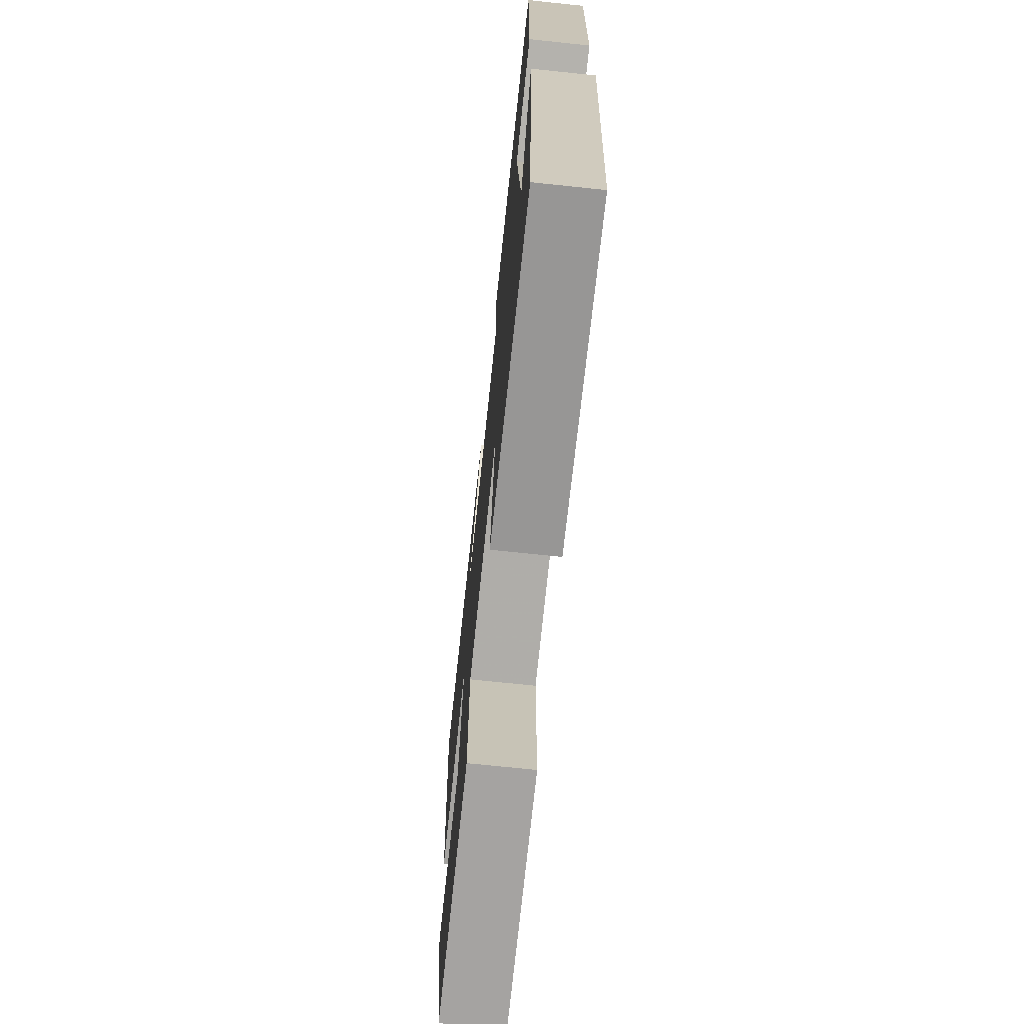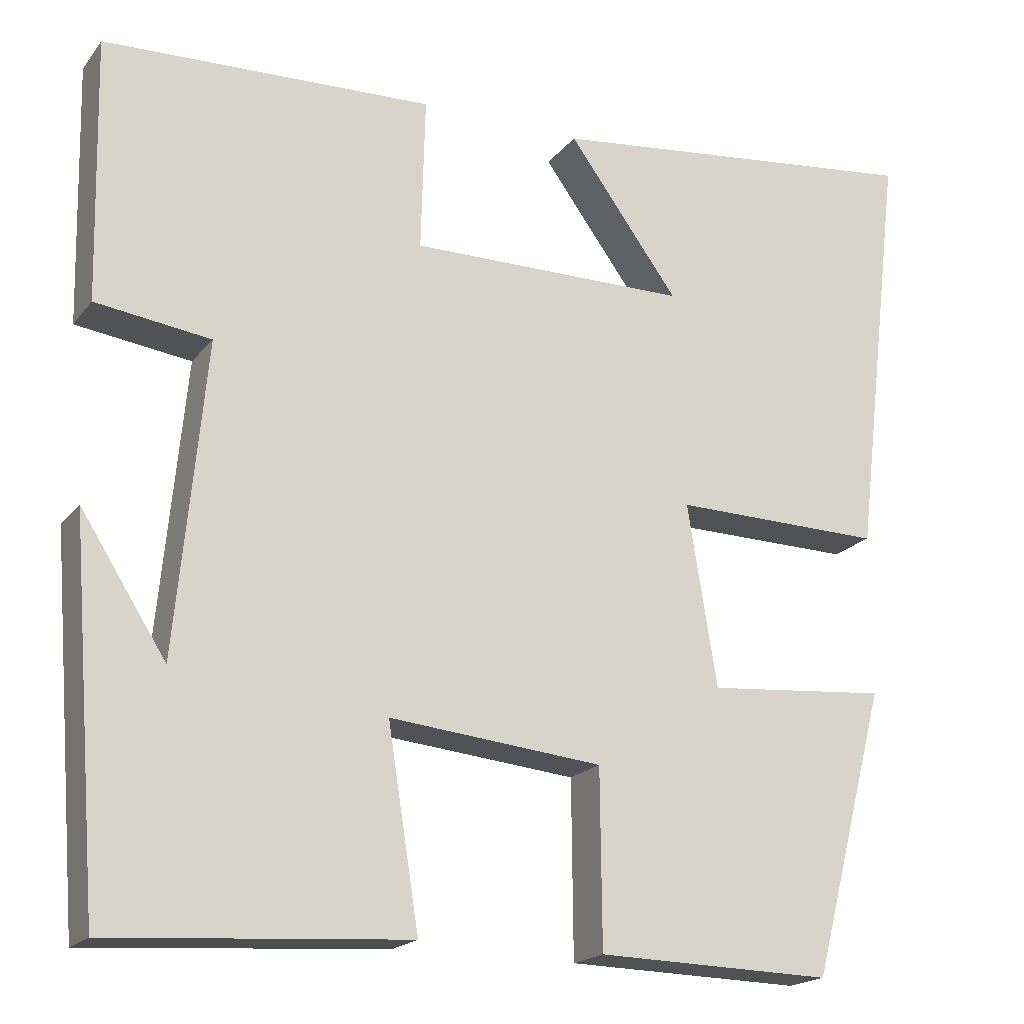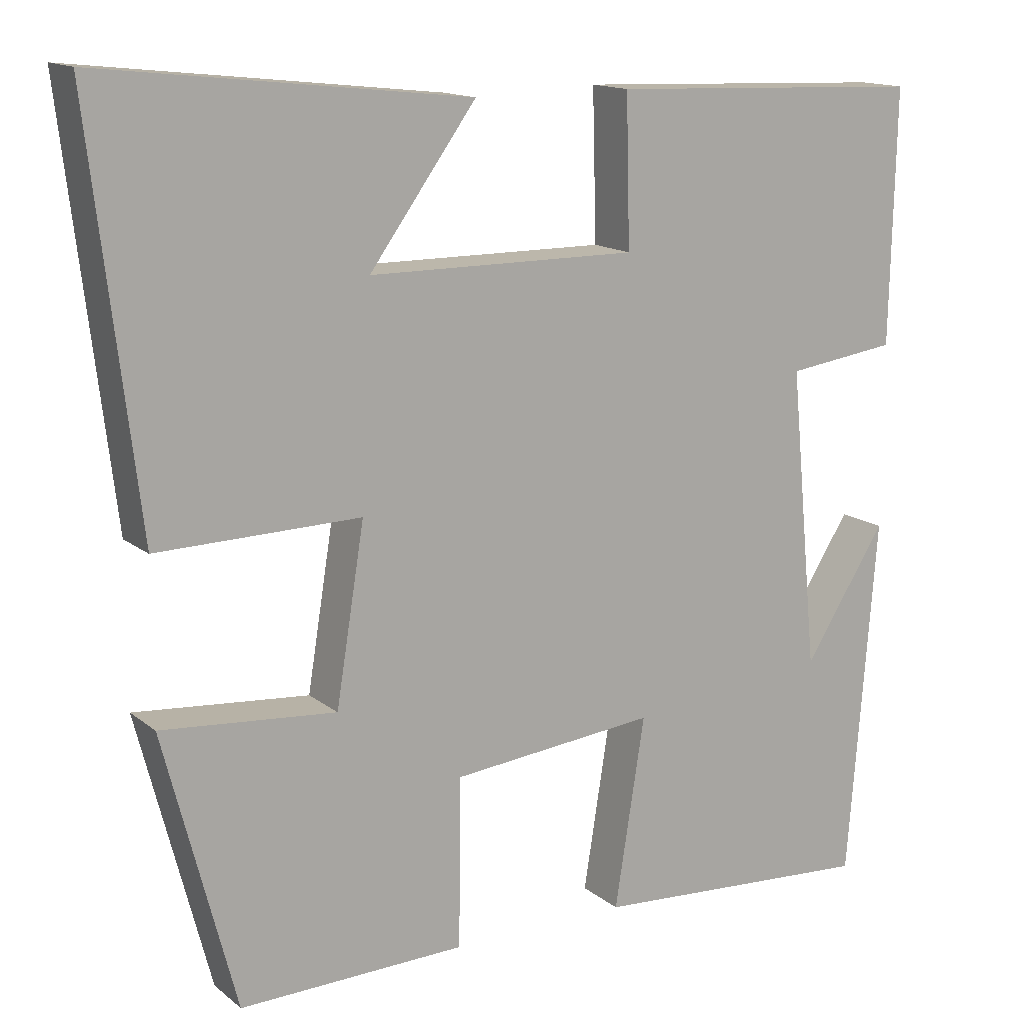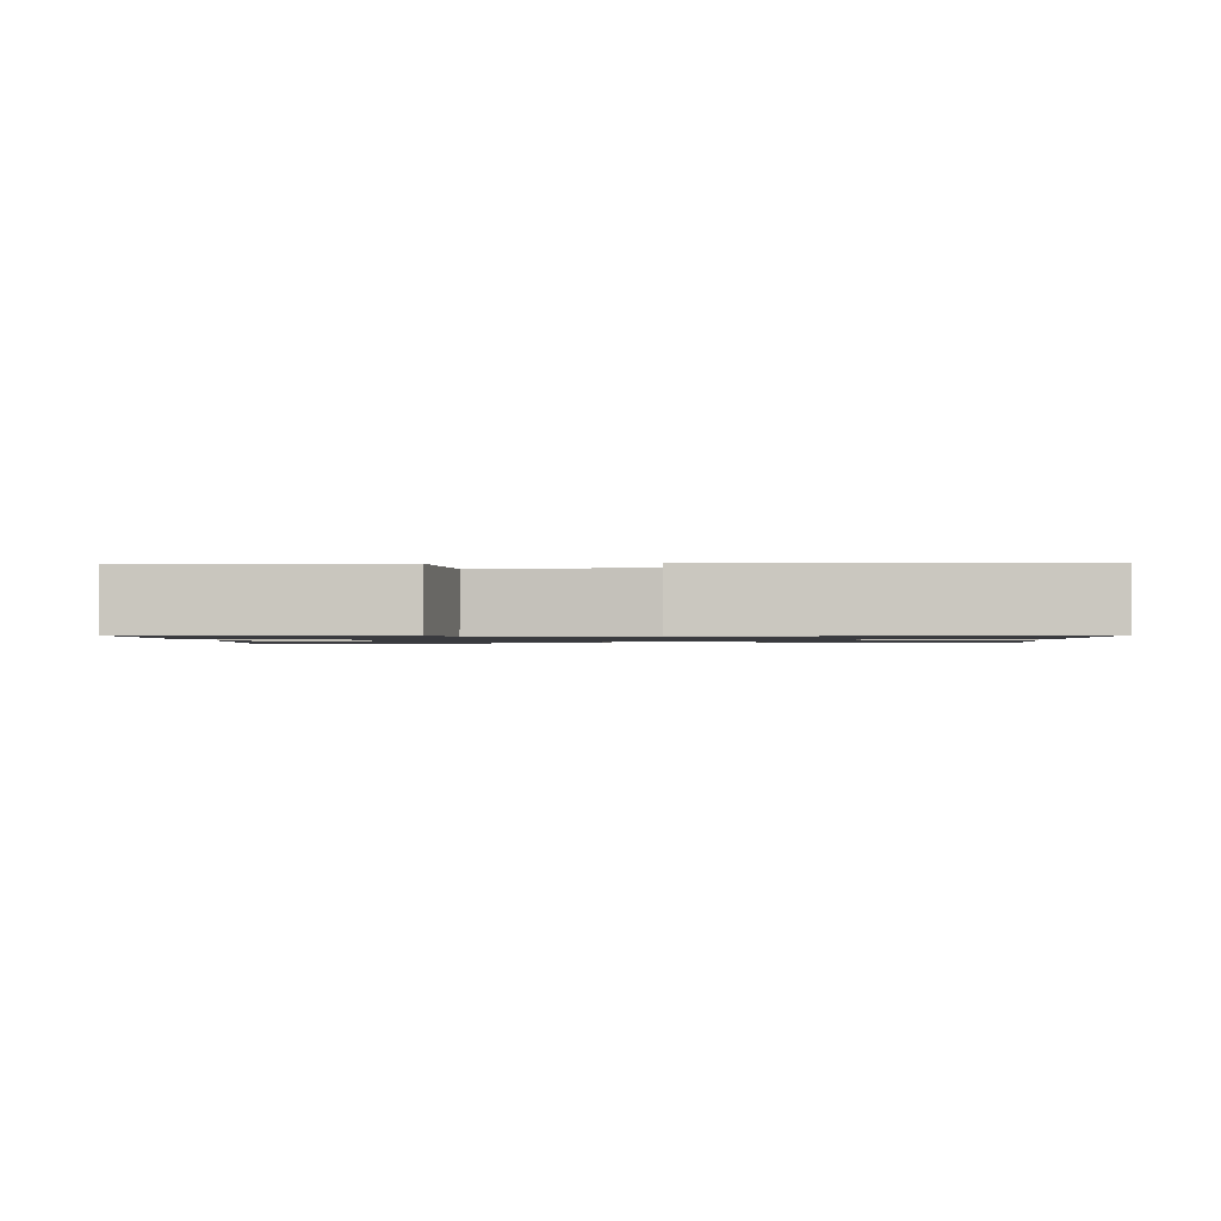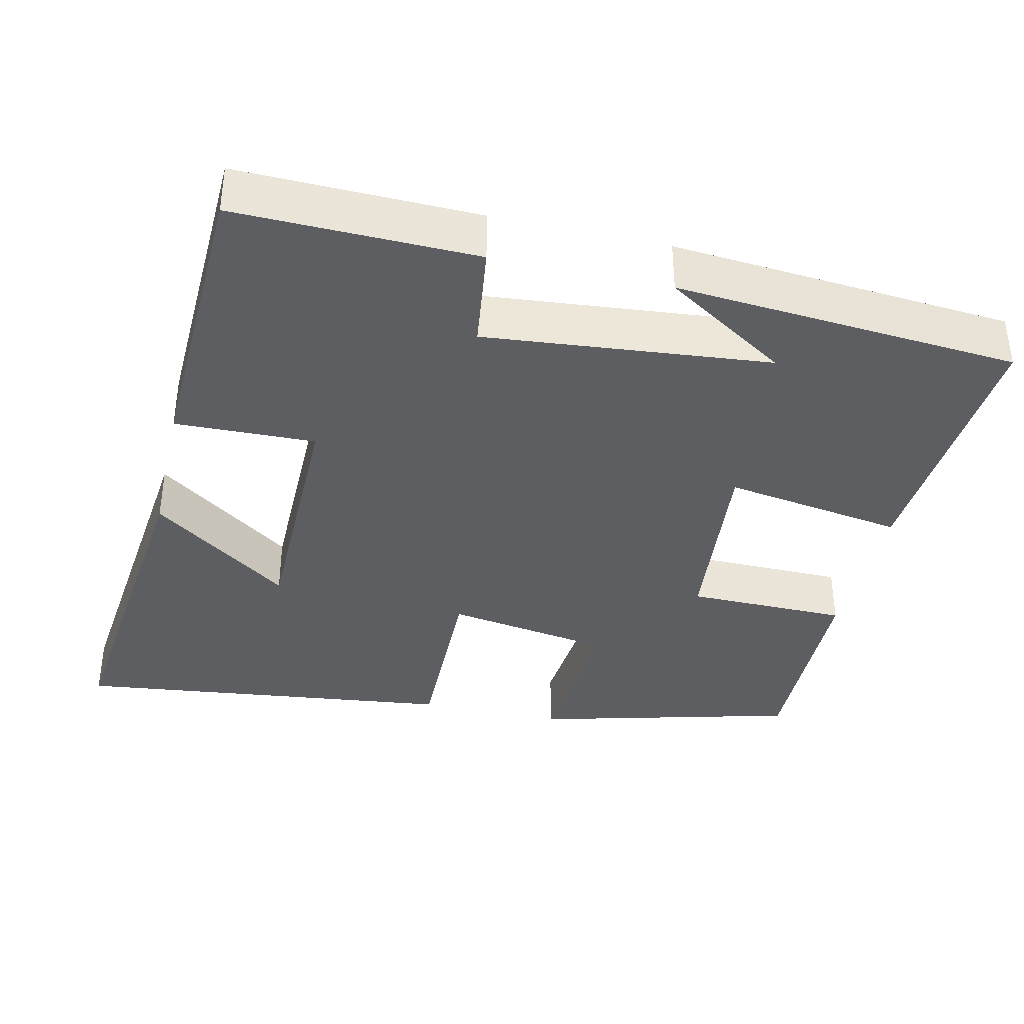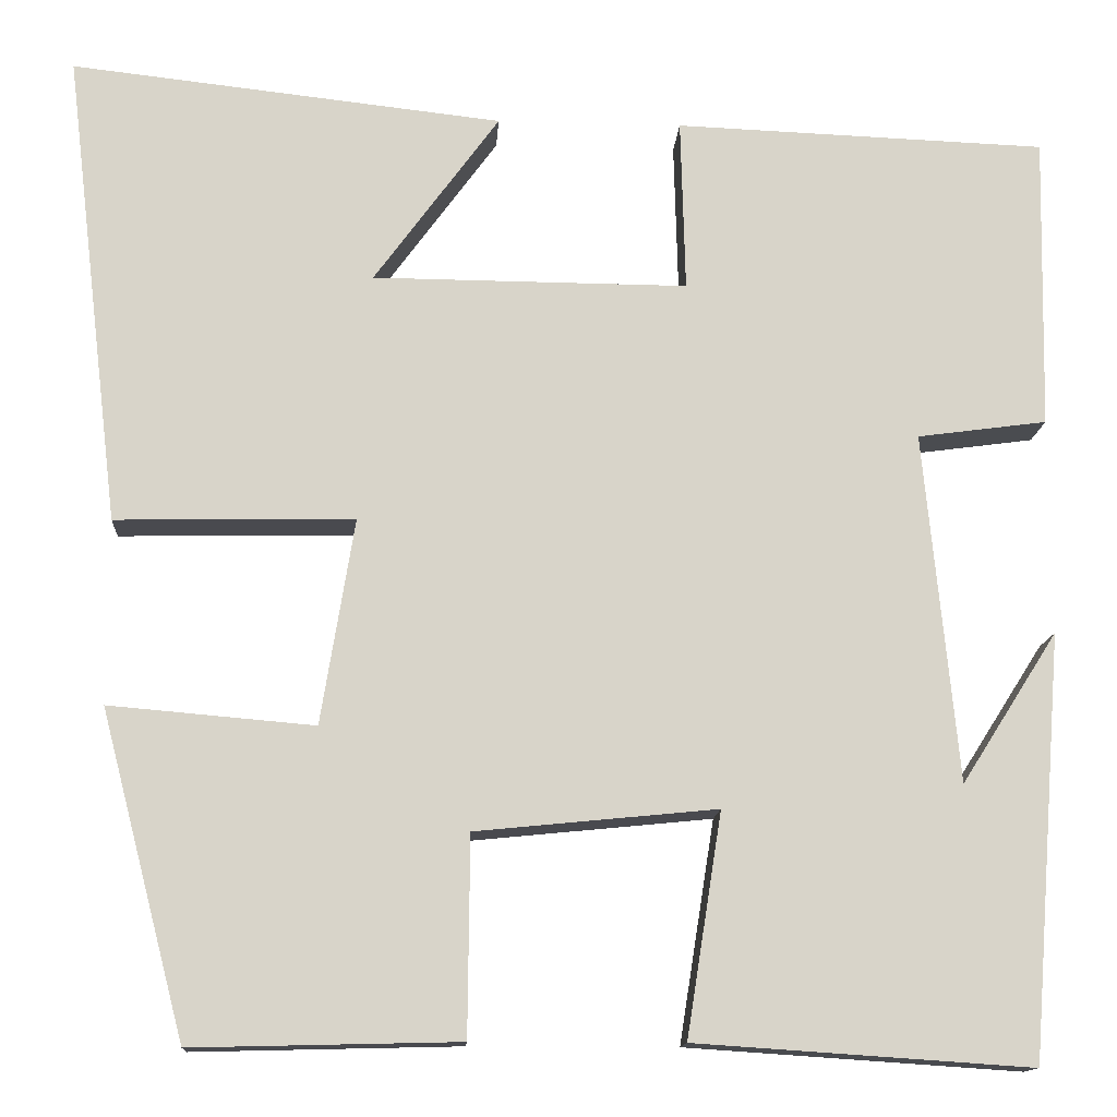
<metadata>
{"format":"obj","ext":"obj","renderer":"f3d","projection":"perspective","resolution":1024,"background":"white","views":[{"elev":-71.7,"azim":84.0,"up":"+Z"},{"elev":-19.0,"azim":153.9,"up":"+Z"},{"elev":14.5,"azim":-31.6,"up":"+Z"},{"elev":-1.2,"azim":93.4,"up":"+Y"},{"elev":-37.3,"azim":77.1,"up":"+Y"},{"elev":-13.8,"azim":-3.6,"up":"+Z"}]}
</metadata>
<code>
v -0.561 0.07 0.552
v -0.095 0.07 0.5
v -0.23 0.07 0.315
v 0.11 0.07 0.313
v 0.105 0.07 0.5
v 0.507 0.07 0.485
v 0.5 0.07 0.166
v 0.36 0.07 0.147
v 0.396 0.07 -0.231
v 0.5 0.07 -0.068
v 0.464 0.07 -0.524
v 0.102 0.07 -0.5
v 0.14 0.07 -0.26
v -0.12 0.07 -0.286
v -0.122 0.07 -0.5
v -0.409 0.07 -0.507
v -0.5 0.07 -0.158
v -0.279 0.07 -0.177
v -0.243 0.07 0.045
v -0.5 0.07 0.04
v -0.561 0 0.552
v -0.095 0 0.5
v -0.23 0 0.315
v 0.11 0 0.313
v 0.105 0 0.5
v 0.507 0 0.485
v 0.5 0 0.166
v 0.36 0 0.147
v 0.396 0 -0.231
v 0.5 0 -0.068
v 0.464 0 -0.524
v 0.102 0 -0.5
v 0.14 0 -0.26
v -0.12 0 -0.286
v -0.122 0 -0.5
v -0.409 0 -0.507
v -0.5 0 -0.158
v -0.279 0 -0.177
v -0.243 0 0.045
v -0.5 0 0.04
f 19 20 1
f 16 17 18
f 15 16 18
f 14 15 18
f 13 14 18 19
f 11 12 13
f 9 10 11
f 9 11 13
f 8 9 13 19
f 6 7 8
f 5 6 8
f 4 5 8
f 3 4 8 19
f 1 2 3
f 1 3 19
f 21 40 39
f 38 37 36
f 38 36 35
f 38 35 34
f 39 38 34 33
f 33 32 31
f 31 30 29
f 33 31 29
f 39 33 29 28
f 28 27 26
f 28 26 25
f 28 25 24
f 39 28 24 23
f 23 22 21
f 39 23 21
f 1 21 22 2
f 2 22 23 3
f 3 23 24 4
f 4 24 25 5
f 5 25 26 6
f 6 26 27 7
f 7 27 28 8
f 8 28 29 9
f 9 29 30 10
f 10 30 31 11
f 11 31 32 12
f 12 32 33 13
f 13 33 34 14
f 14 34 35 15
f 15 35 36 16
f 16 36 37 17
f 17 37 38 18
f 18 38 39 19
f 19 39 40 20
f 20 40 21 1

</code>
